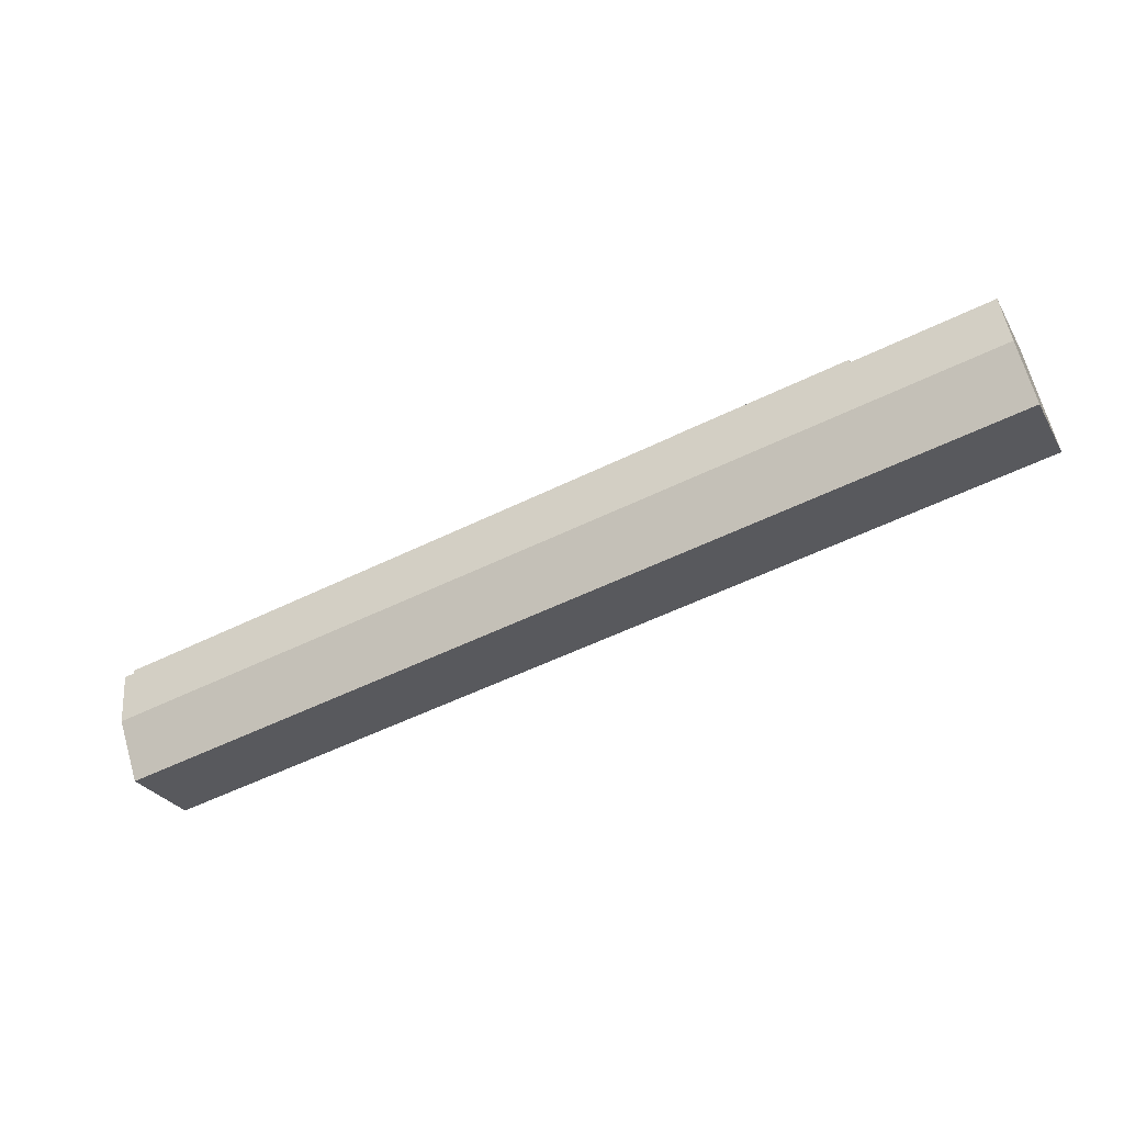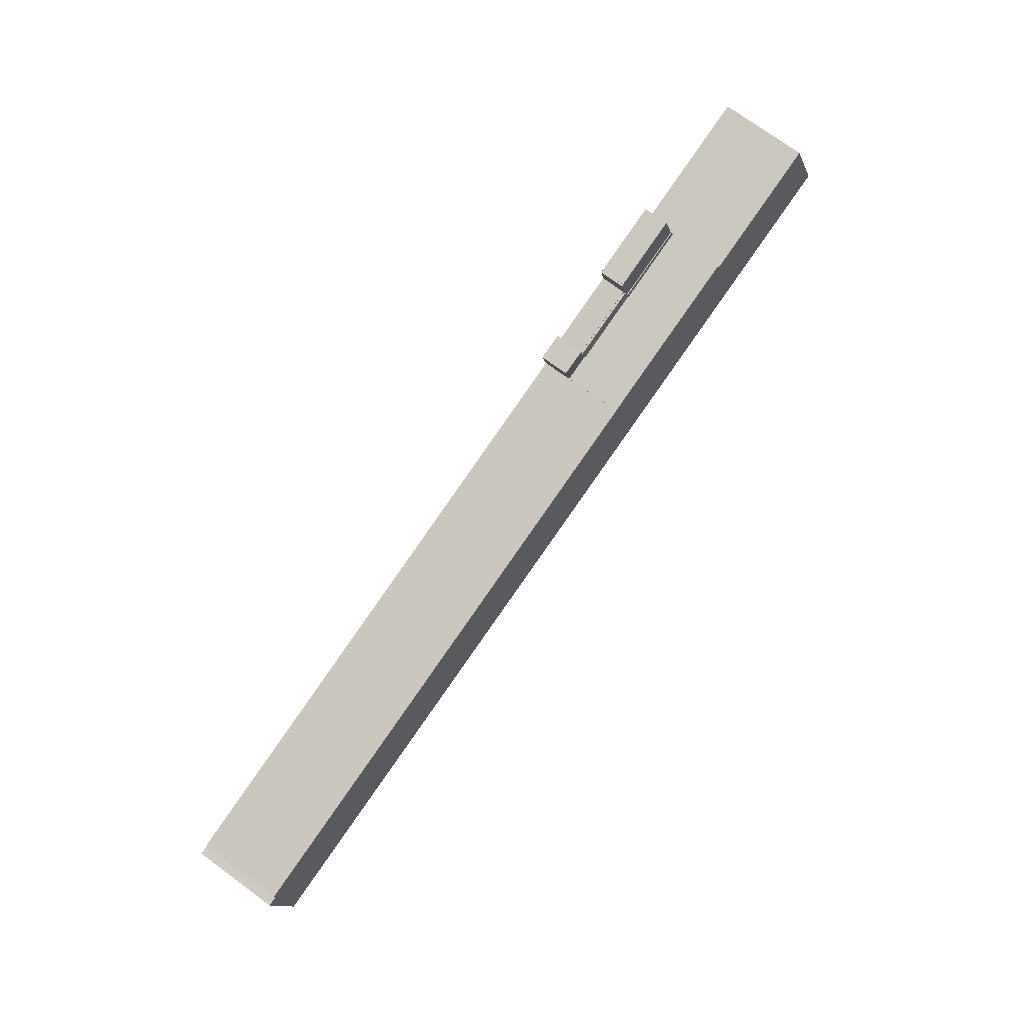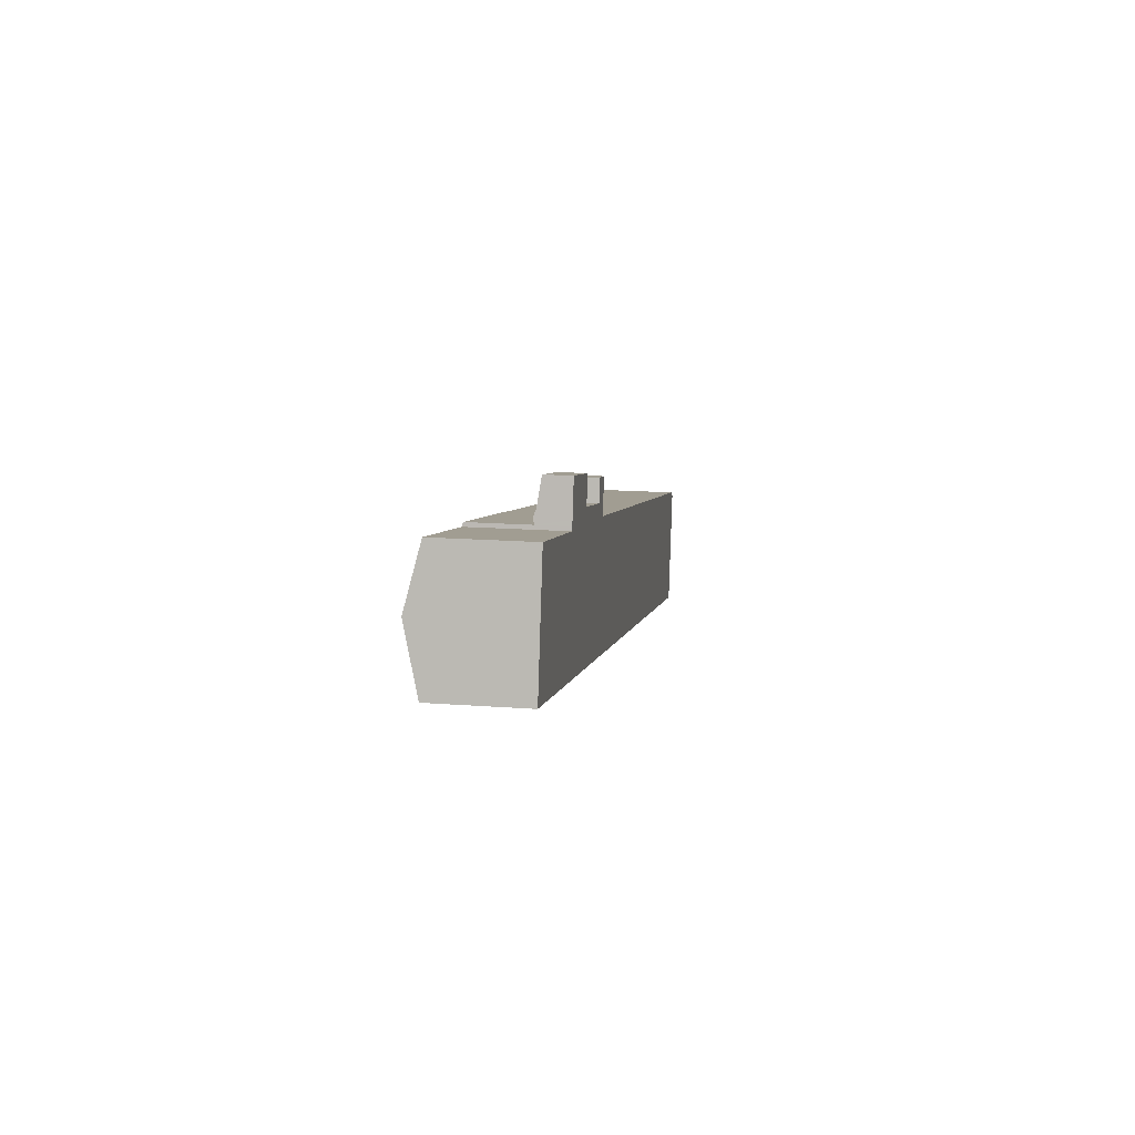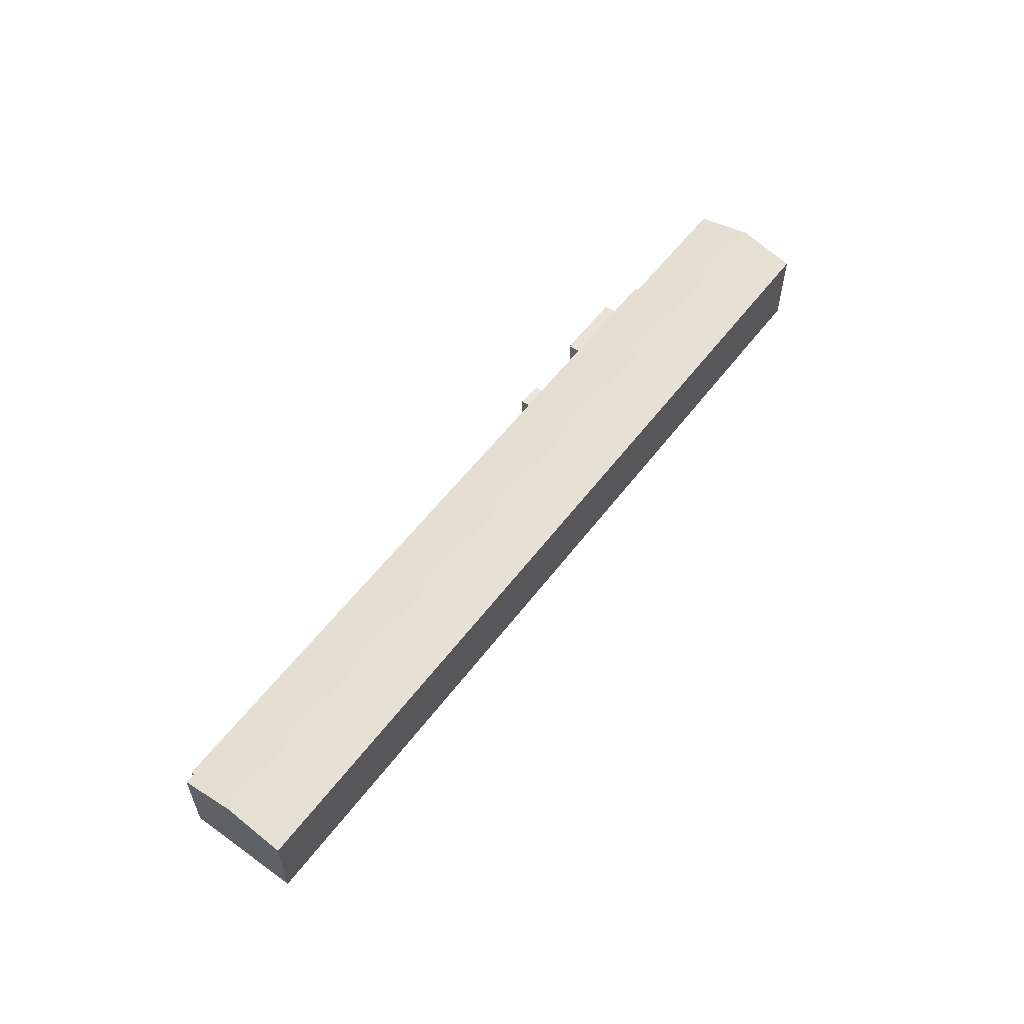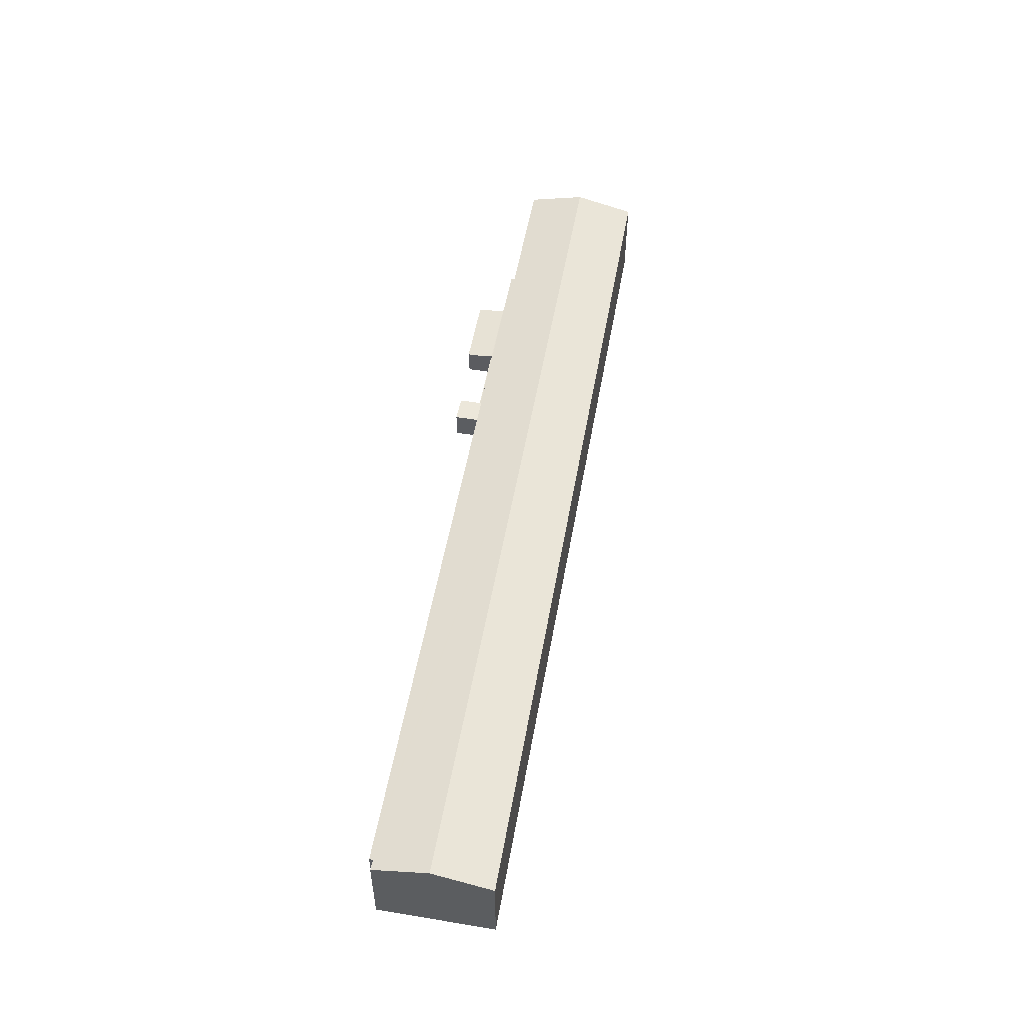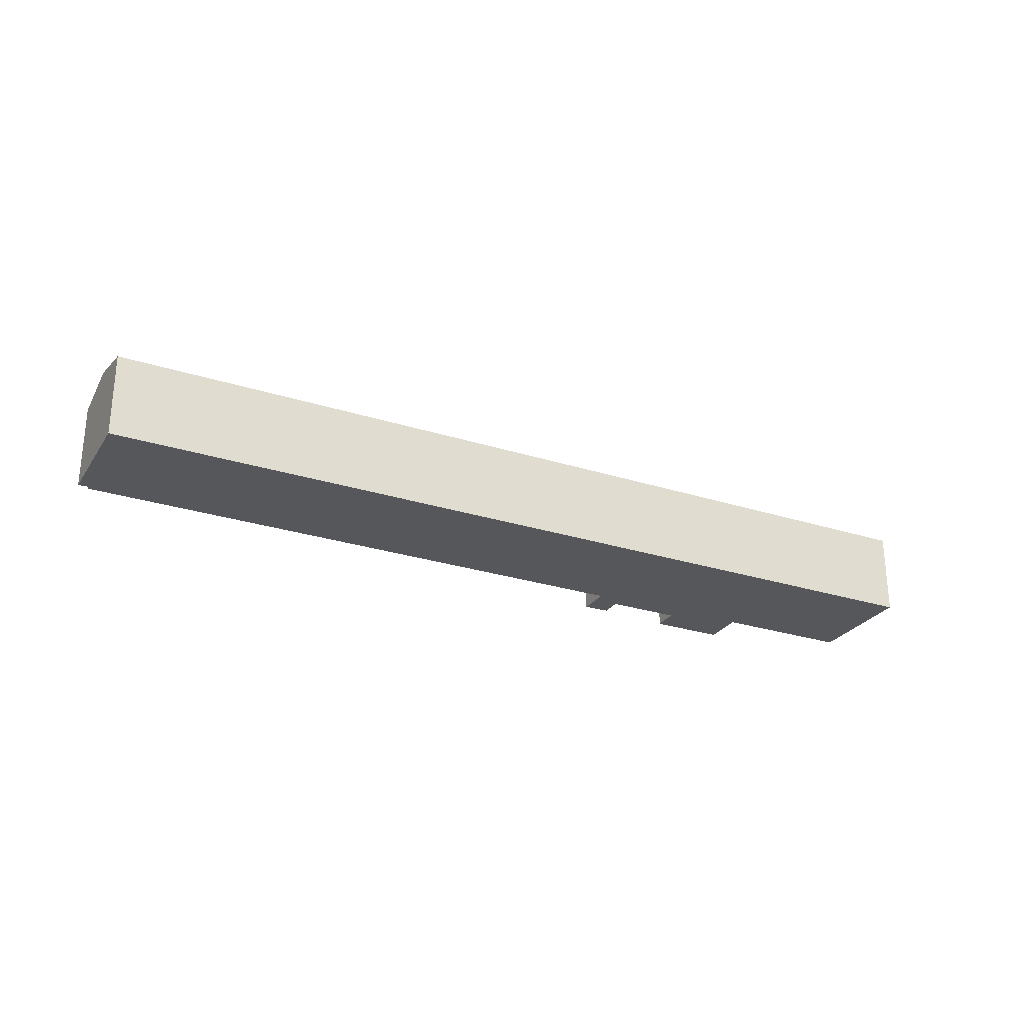
<metadata>
{"format":"obj","ext":"obj","renderer":"f3d","projection":"perspective","resolution":1024,"background":"white","views":[{"elev":-28.1,"azim":-155.5,"up":"+Z"},{"elev":75.1,"azim":126.1,"up":"+Z"},{"elev":16.4,"azim":-81.2,"up":"+Z"},{"elev":56.9,"azim":138.8,"up":"+Y"},{"elev":52.7,"azim":112.1,"up":"+Y"},{"elev":-26.9,"azim":165.6,"up":"+Y"}]}
</metadata>
<code>
v  41.04 7.24 25.09
v  59.78 7.199 21.48
v  59.72 7.24 21.2
v  59.68 7.199 21.5
v  61.02 6.263 27.92
v  60.51 6.265 28.01
v  60.57 6.223 28.3
v  43.03 6.208 32.06
v  42.17 6.449 30.52
v  42.51 6.207 32.18
v  41.04 -1.537e-15 25.09
v  42.51 -1.97e-15 32.18
v  42.17 -1.869e-15 30.52
v  60.57 -1.733e-15 28.3
v  43.03 -1.963e-15 32.06
v  60.51 -1.715e-15 28.01
v  61.02 -1.709e-15 27.92
v  59.68 -1.316e-15 21.5
v  59.78 -1.315e-15 21.48
v  59.72 -1.298e-15 21.2
v  77.53 7.11 15.67
v  77.92 7.108 17.56
v  78.06 7.108 17.53
v  77.89 7.108 17.41
v  83.8 7.108 13.3
v  77.33 7.108 14.7
v  79.18 7.108 22.84
v  85.53 7.108 21.61
v  84.4 7.108 16.05
v  85.59 7.108 21.6
v  85.6 7.108 21.6
v  77.33 -8.998e-16 14.7
v  77.92 -1.075e-15 17.56
v  77.53 -9.593e-16 15.67
v  77.89 -1.066e-15 17.41
v  78.06 -1.074e-15 17.53
v  79.18 -1.399e-15 22.84
v  85.59 -1.323e-15 21.6
v  85.53 -1.323e-15 21.61
v  85.6 -1.323e-15 21.6
v  83.8 -8.147e-16 13.3
v  84.4 -9.827e-16 16.05
v  59.72 6.193 21.2
v  77.92 6.193 17.56
v  77.89 6.193 17.41
v  74.09 6.193 18.39
v  59.78 6.193 21.48
v  74.09 -1.126e-15 18.39
v  59.72 7.452 21.2
v  59.17 7.452 18.59
v  58.17 7.708 20.16
v  41.04 7.457 25.09
v  40.78 7.703 23.84
v  40.52 7.457 22.59
v  40.78 -1.46e-15 23.84
v  40.52 -1.383e-15 22.59
v  59.17 -1.138e-15 18.59
v  0.953 22.6 4.522
v  11.13 21.51 -2.388
v  0 21.51 1.317e-15
v  1.492 23.22 7.082
v  1.999 23.8 9.489
v  2.601 24.49 12.34
v  3.143 25.11 14.91
v  37.35 25.11 7.579
v  34.2 21.51 -7.337
v  52.93 21.51 -11.35
v  56.04 25.11 3.568
v  71.08 21.51 -15.25
v  74.19 25.11 -0.325
v  77.46 21.51 -16.61
v  180.9 21.51 -38.8
v  80.63 25.11 -1.705
v  228.2 25.11 -33.35
v  182.5 21.51 -39.14
v  221.9 21.51 -47.61
v  225 21.51 -48.26
v  231.1 21.76 -19.46
v  228.6 21.79 -19.05
v  228.7 21.55 -18.03
v  226 21.55 -17.45
v  214.5 21.55 -14.98
v  88.95 21.51 12.09
v  86.88 21.51 12.54
v  83.78 21.51 13.21
v  40.33 21.71 21.67
v  40.32 21.71 21.68
v  7.33 21.71 28.73
v  6.109 21.71 28.99
v  77.33 21.49 14.7
v  83.8 21.49 13.3
v  59.17 21.49 18.59
v  40.52 21.49 22.59
v  231.1 1.192e-15 -19.46
v  225 2.955e-15 -48.26
v  228.2 2.042e-15 -33.35
v  83.78 -8.088e-16 13.21
v  228.6 1.166e-15 -19.05
v  228.7 1.104e-15 -18.03
v  221.9 2.915e-15 -47.61
v  182.5 2.397e-15 -39.14
v  180.9 2.376e-15 -38.8
v  77.46 1.017e-15 -16.61
v  71.08 9.337e-16 -15.25
v  52.93 6.952e-16 -11.35
v  34.2 4.493e-16 -7.337
v  11.13 1.462e-16 -2.388
v  0 0 0
v  1.999 -5.81e-16 9.489
v  6.109 -1.775e-15 28.99
v  0.953 -2.769e-16 4.522
v  1.492 -4.336e-16 7.082
v  2.601 -7.559e-16 12.34
v  3.143 -9.133e-16 14.91
v  40.33 -1.327e-15 21.67
v  7.33 -1.759e-15 28.73
v  40.32 -1.327e-15 21.68
v  86.88 -7.679e-16 12.54
v  88.95 -7.405e-16 12.09
v  214.5 9.172e-16 -14.98
v  226 1.068e-15 -17.45
v  59.17 7.323 18.59
v  77.33 7.334 14.7
v  77.89 6.708 17.41
v  59.72 6.72 21.2
g defaultobject
f 1 2 3
f 2 1 4
f 4 1 5
f 5 1 6
f 6 1 7
f 7 1 8
f 8 1 9
f 8 9 10
f 11 9 1
f 9 11 10
f 10 11 12
f 12 11 13
f 12 8 10
f 8 12 7
f 7 12 14
f 14 12 15
f 16 5 6
f 5 16 17
f 18 2 4
f 2 18 19
f 7 16 6
f 16 7 14
f 5 18 4
f 18 5 17
f 2 20 3
f 20 2 19
f 20 1 3
f 1 20 11
f 20 13 11
f 13 20 12
f 12 20 15
f 15 20 18
f 15 18 16
f 15 16 14
f 18 20 19
f 17 16 18
f 21 22 23
f 22 21 24
f 23 25 26
f 25 23 27
f 25 27 28
f 25 28 29
f 29 28 30
f 29 30 31
f 23 26 21
f 26 24 21
f 24 26 32
f 24 32 22
f 22 32 33
f 33 32 34
f 33 34 35
f 36 27 23
f 27 36 37
f 33 23 22
f 23 33 36
f 37 28 27
f 28 37 30
f 30 37 38
f 38 37 39
f 38 31 30
f 31 38 40
f 40 29 31
f 29 40 25
f 25 40 41
f 41 40 42
f 41 26 25
f 26 41 32
f 38 42 40
f 42 38 39
f 42 39 37
f 42 37 36
f 42 36 41
f 41 36 33
f 41 33 35
f 41 35 34
f 41 34 32
f 43 44 45
f 44 43 46
f 46 43 47
f 19 46 47
f 46 19 48
f 46 48 44
f 44 48 33
f 33 45 44
f 45 33 35
f 35 43 45
f 43 35 20
f 20 47 43
f 47 20 19
f 48 35 33
f 35 48 20
f 20 48 19
f 49 50 51
f 51 52 49
f 52 51 53
f 54 51 50
f 51 54 53
f 54 52 53
f 52 54 11
f 11 54 55
f 55 54 56
f 11 49 52
f 49 11 20
f 20 50 49
f 50 20 57
f 50 56 54
f 56 50 57
f 55 20 11
f 20 55 56
f 20 56 57
f 58 59 60
f 59 58 61
f 59 61 62
f 59 62 63
f 59 63 64
f 59 64 65
f 59 65 66
f 66 65 67
f 67 65 68
f 67 68 69
f 69 68 70
f 69 70 71
f 71 70 72
f 72 70 73
f 72 73 74
f 72 74 75
f 75 74 76
f 76 74 77
f 73 78 74
f 78 73 79
f 79 73 80
f 80 73 81
f 81 73 82
f 82 73 83
f 83 73 84
f 84 73 85
f 85 73 70
f 64 86 65
f 86 64 87
f 87 64 88
f 88 64 89
f 85 90 91
f 90 85 70
f 90 70 68
f 90 68 92
f 92 68 65
f 92 65 86
f 92 86 93
f 94 74 78
f 74 94 77
f 77 94 95
f 95 94 96
f 91 97 85
f 97 91 41
f 80 98 79
f 98 80 99
f 95 76 77
f 76 95 100
f 76 100 75
f 75 100 101
f 75 101 72
f 72 101 71
f 71 101 102
f 71 102 103
f 71 103 69
f 69 103 104
f 69 104 67
f 67 104 105
f 67 105 66
f 66 105 106
f 66 106 59
f 59 106 107
f 59 107 60
f 60 107 108
f 108 58 60
f 58 108 61
f 61 108 62
f 62 108 63
f 63 108 64
f 64 108 89
f 89 108 109
f 89 109 110
f 109 108 111
f 109 111 112
f 110 109 113
f 110 113 114
f 115 93 86
f 93 115 56
f 110 88 89
f 88 110 87
f 87 110 116
f 87 116 117
f 87 117 86
f 86 117 115
f 56 92 93
f 92 56 57
f 92 57 90
f 90 57 32
f 90 32 91
f 91 32 41
f 97 84 85
f 84 97 83
f 83 97 118
f 83 118 82
f 82 118 119
f 82 119 120
f 82 120 81
f 81 120 121
f 81 121 80
f 80 121 99
f 98 78 79
f 78 98 94
f 96 98 95
f 98 96 94
f 102 97 103
f 97 102 118
f 118 102 119
f 119 102 120
f 120 102 101
f 120 101 100
f 120 100 121
f 121 100 95
f 121 95 99
f 99 95 98
f 107 111 108
f 111 107 112
f 112 107 109
f 109 107 113
f 113 107 114
f 114 107 110
f 110 107 116
f 116 107 117
f 117 107 106
f 117 106 105
f 117 105 115
f 115 105 56
f 56 105 57
f 57 105 104
f 57 104 32
f 32 104 103
f 32 103 97
f 32 97 41
f 122 21 123
f 21 122 124
f 124 122 125
f 57 125 122
f 125 57 20
f 20 124 125
f 124 20 35
f 35 21 124
f 21 35 123
f 123 35 32
f 32 35 34
f 32 122 123
f 122 32 57
f 32 20 57
f 20 32 35
f 35 32 34

</code>
